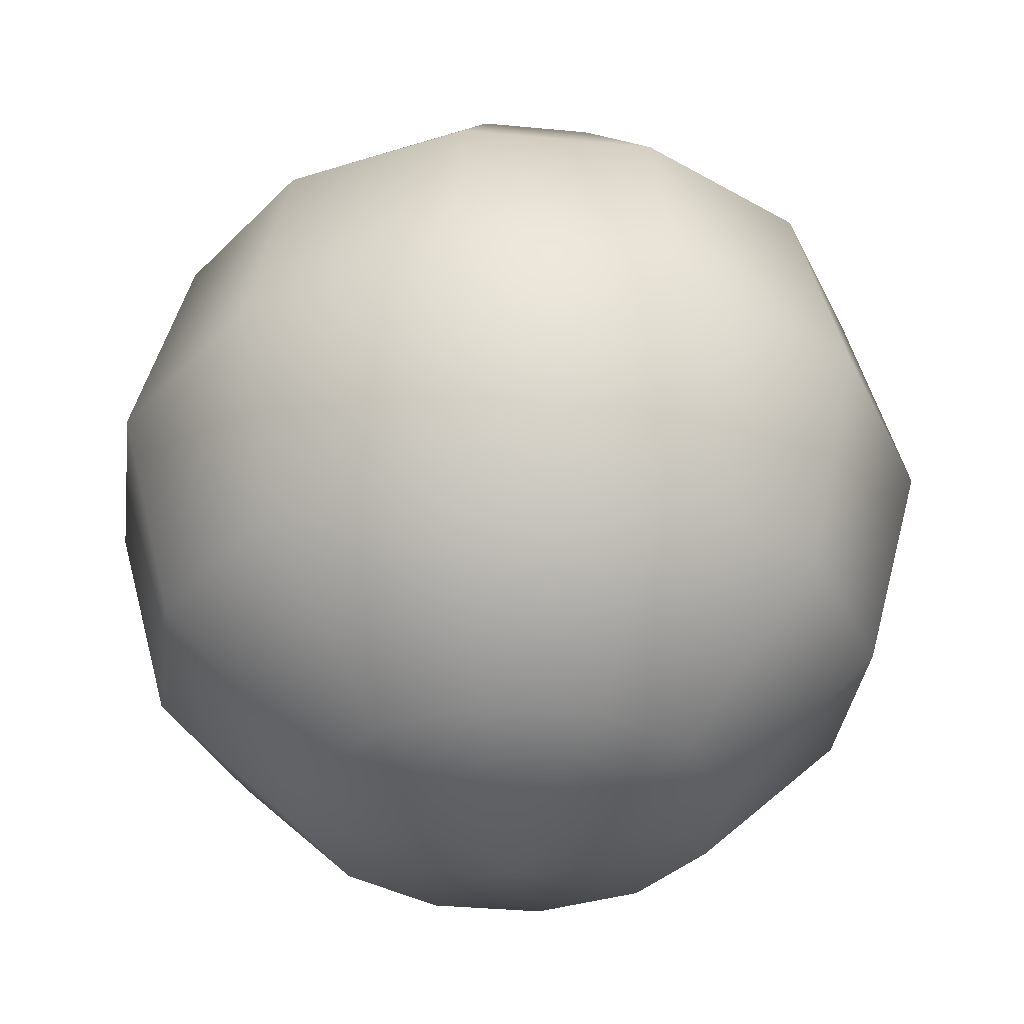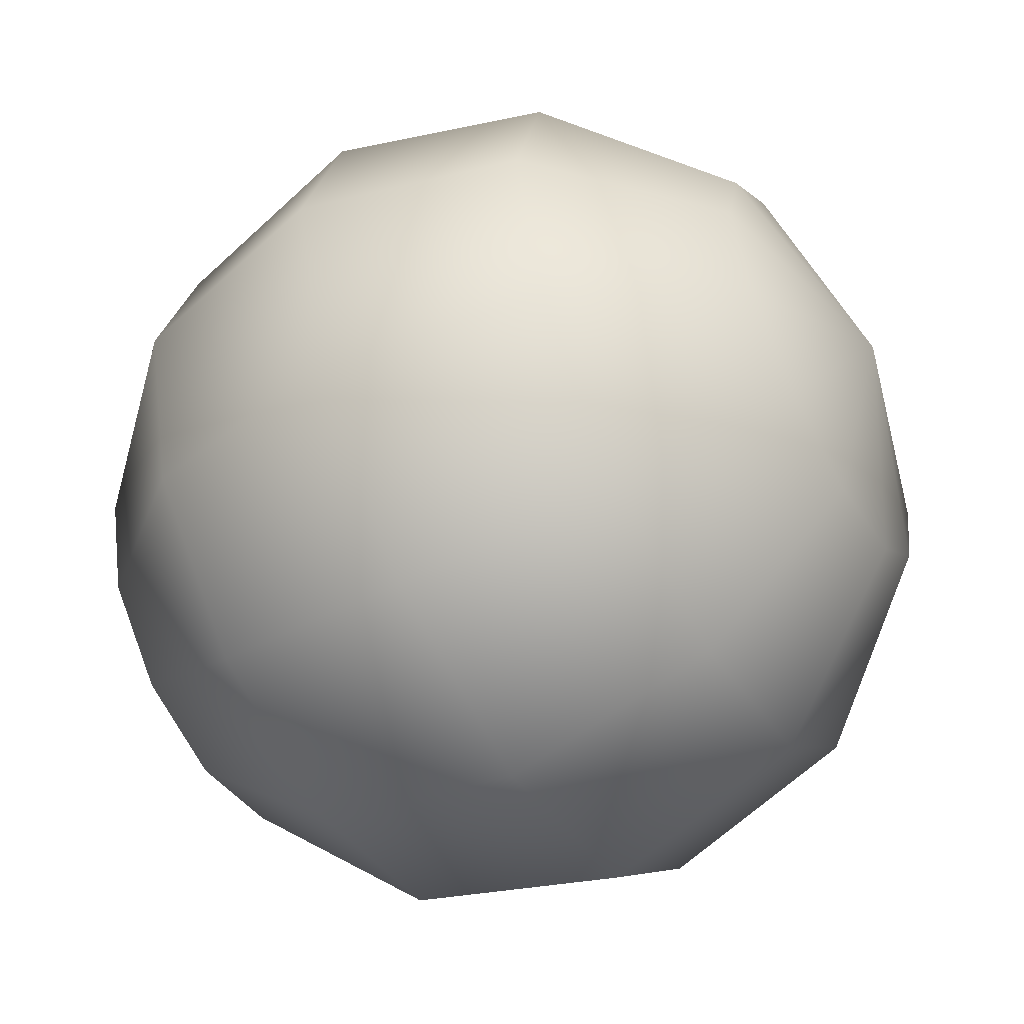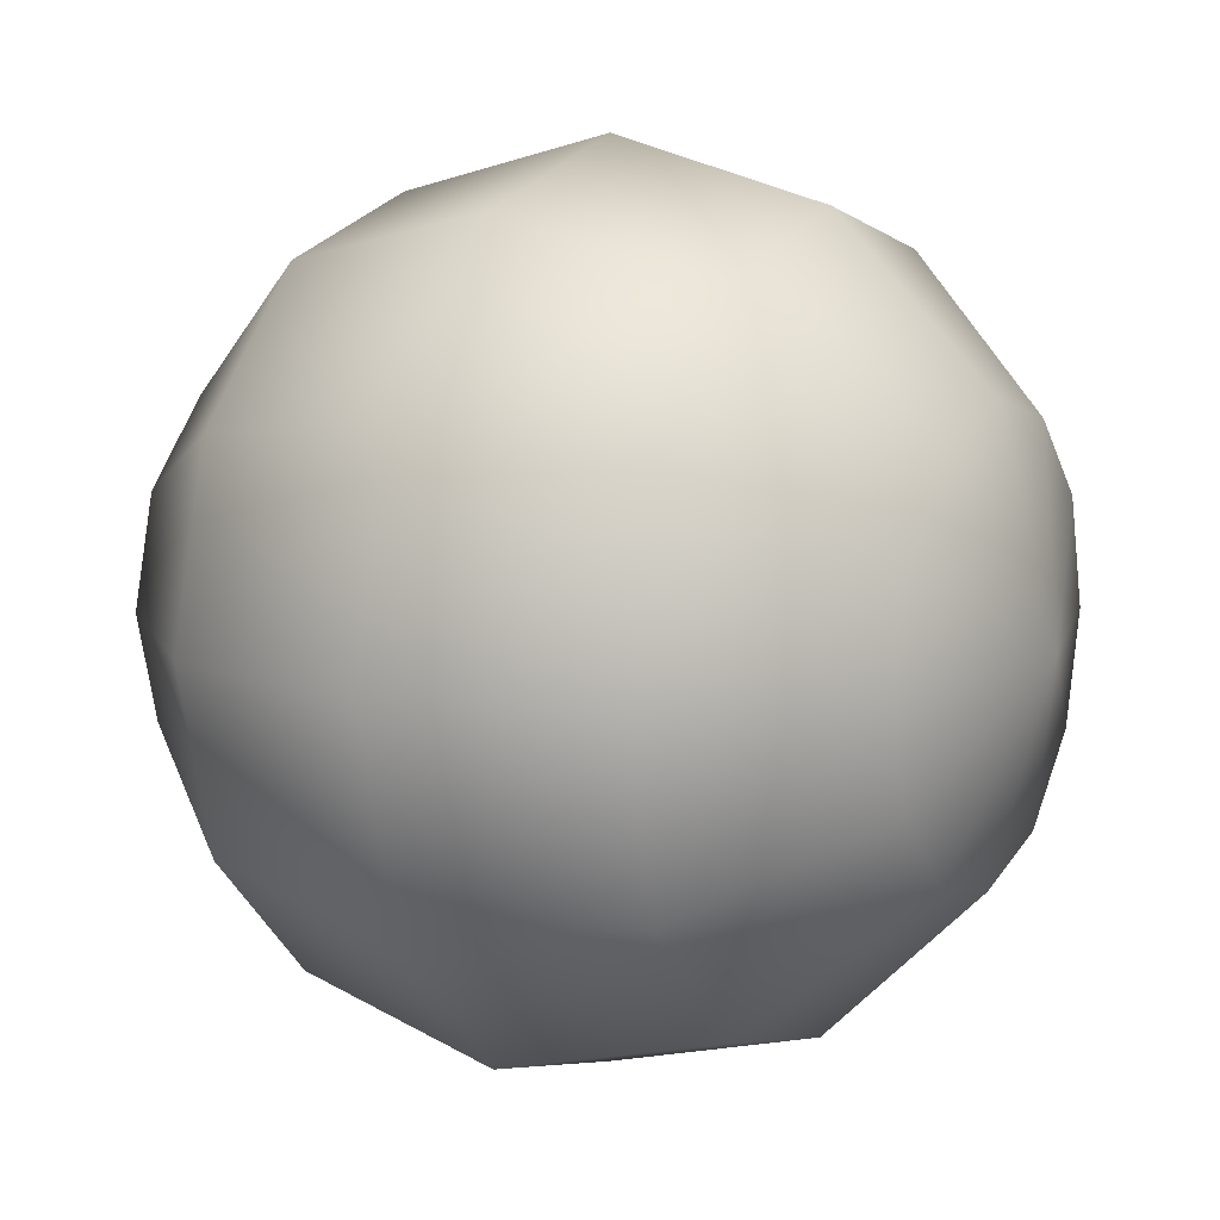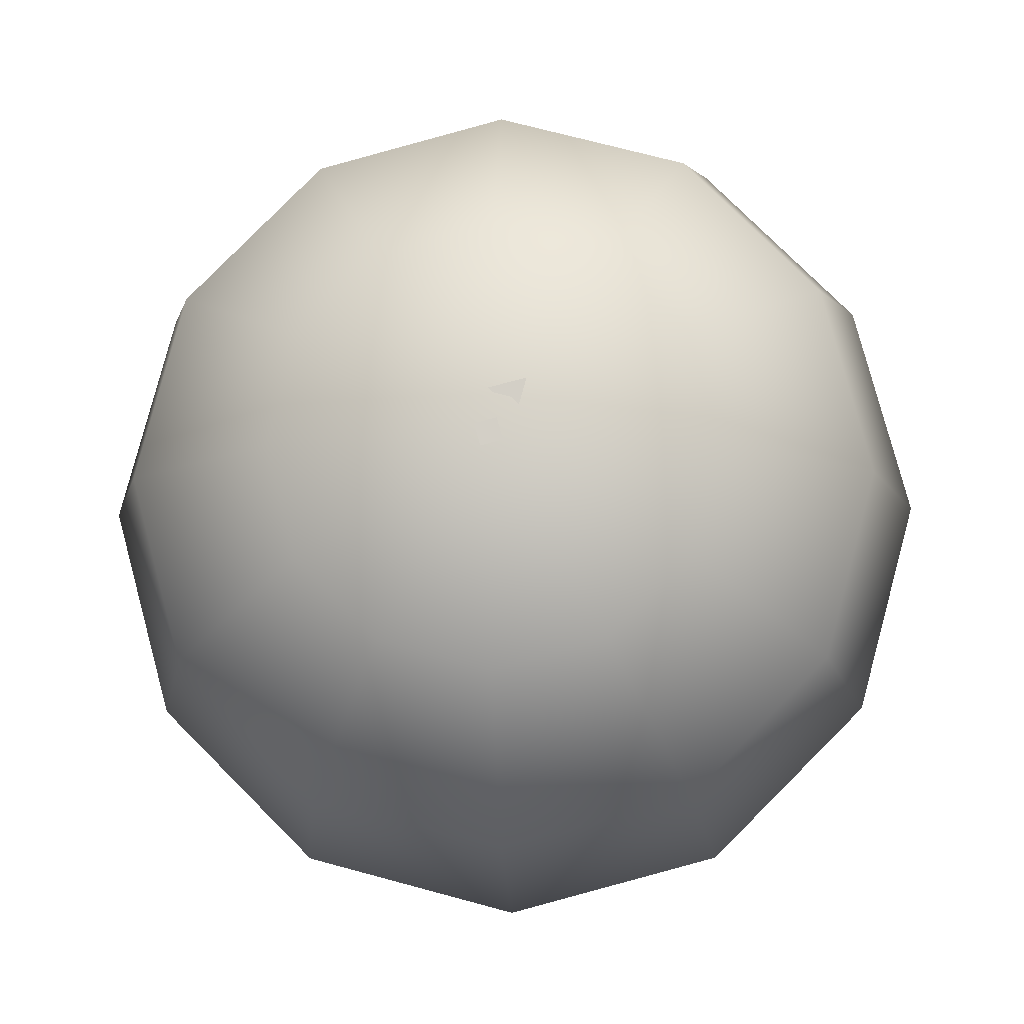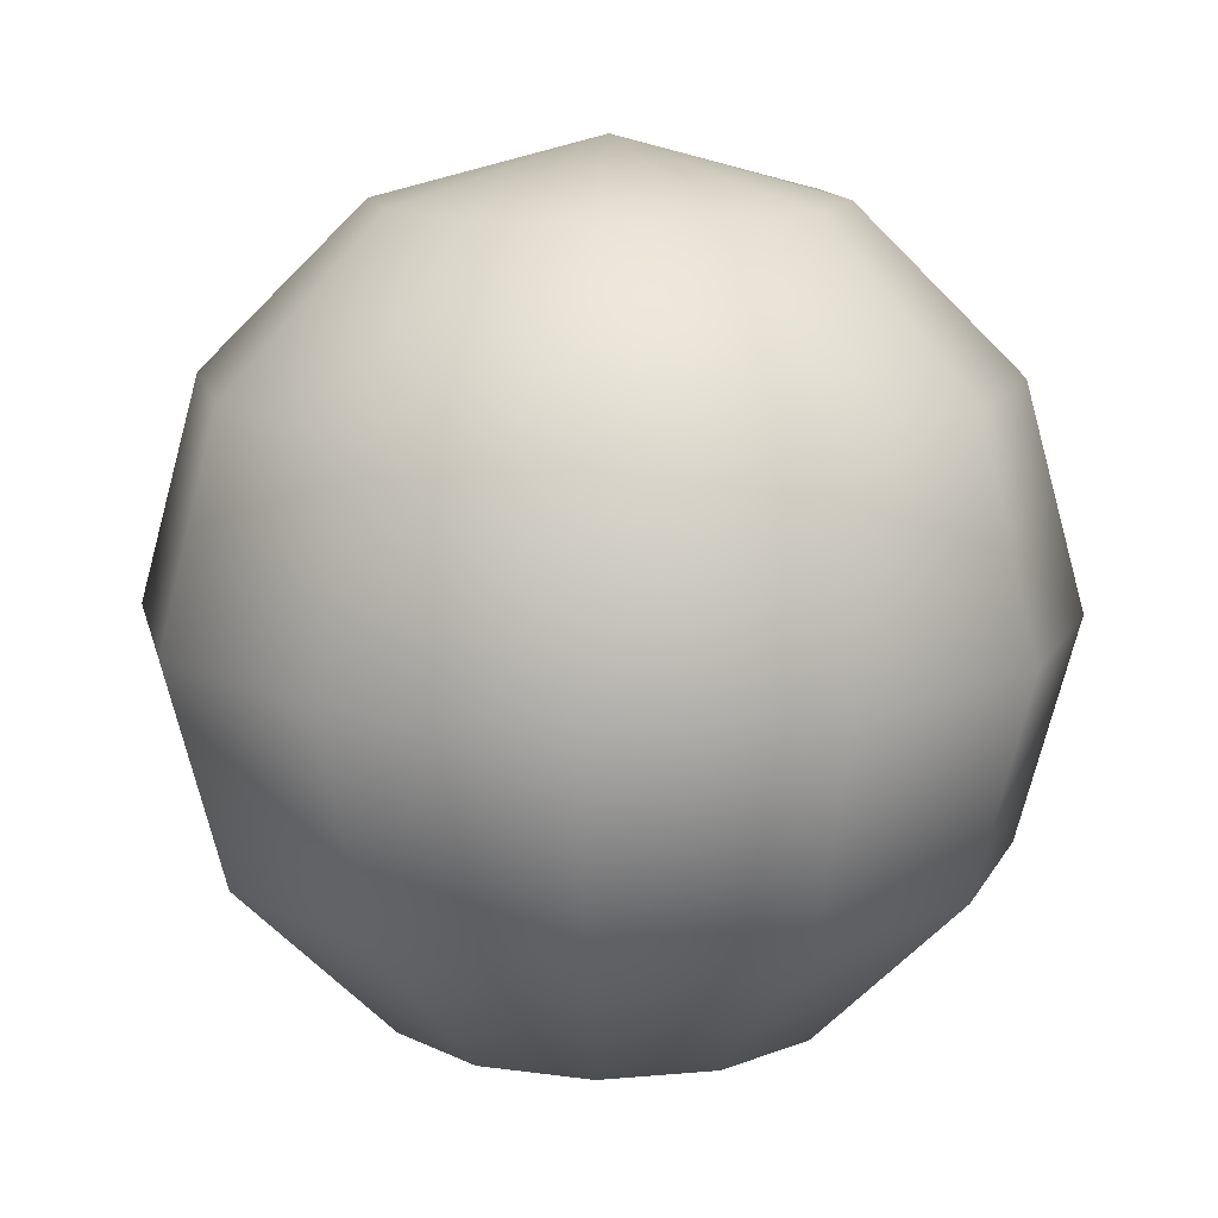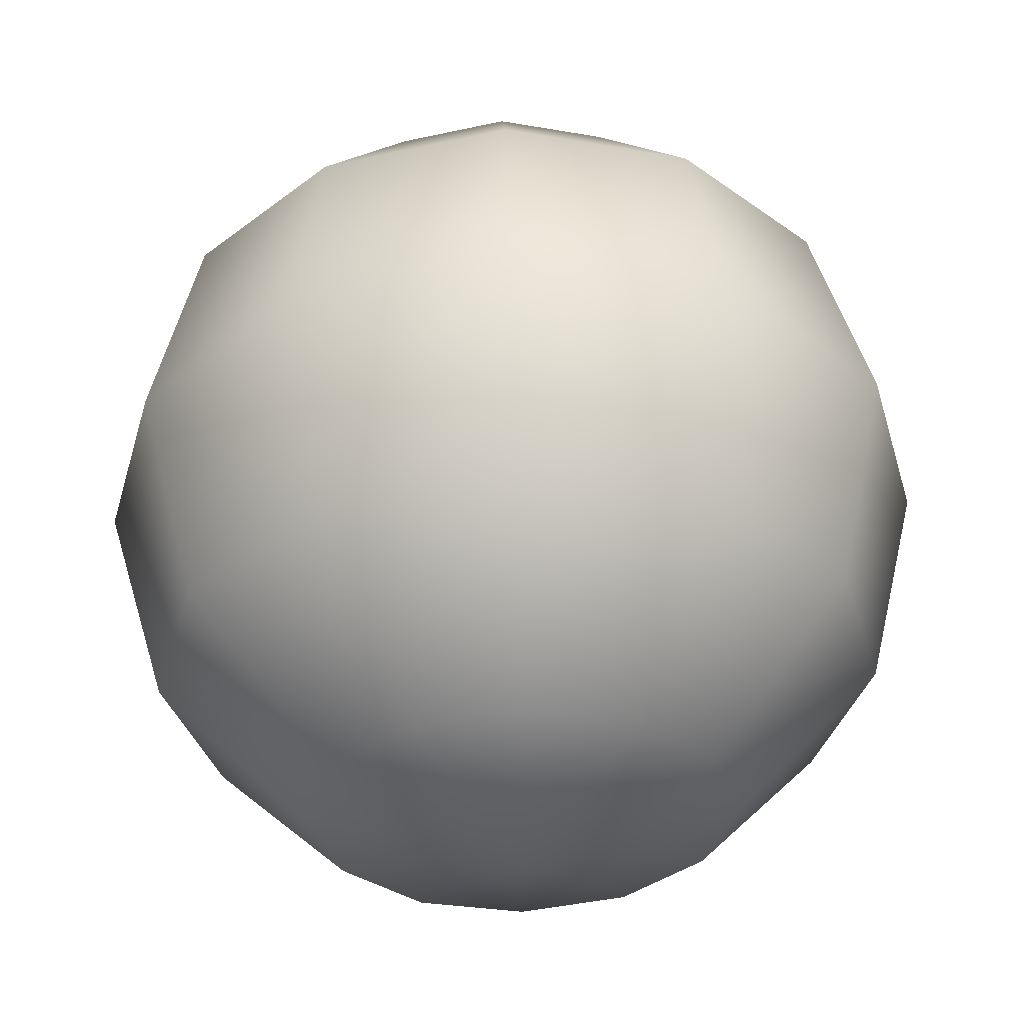
<metadata>
{"format":"obj","ext":"obj","renderer":"f3d","projection":"perspective","resolution":1024,"background":"white","views":[{"elev":-35.1,"azim":-52.3,"up":"+Y"},{"elev":-54.1,"azim":119.4,"up":"+Z"},{"elev":10.9,"azim":118.3,"up":"+Z"},{"elev":-10.0,"azim":2.9,"up":"+Z"},{"elev":12.7,"azim":123.1,"up":"+Y"},{"elev":55.6,"azim":178.3,"up":"+Z"}]}
</metadata>
<code>
g Mesh1 topiary Plant_Potted_Topiary1 Group1 Potted_Topiary1 Model
v -0.1795 0.3204 0.1151
v -0.2068 0.3204 0.01352
v -0.003516 0.3749 0.01352
f 1 2 3
v -0.3084 0.1717 0.1895
f 4 2 1
v -0.3555 0.1717 0.01352
f 2 4 5
v -0.3555 -0.03159 0.2168
f 6 5 4
v -0.41 -0.03159 0.01352
f 5 6 7
v -0.3084 -0.2348 0.1895
f 8 7 6
v -0.3555 -0.2348 0.01352
f 7 8 9
v -0.2068 -0.3836 0.01352
f 8 10 9
v -0.1795 -0.3836 0.1151
f 10 8 11
v -0.1795 -0.2348 0.3184
f 12 11 8
v -0.1051 -0.3836 0.1895
f 11 12 13
v -0.003516 -0.3836 0.2168
f 12 14 13
v -0.003516 -0.2348 0.3655
f 14 12 15
v -0.2068 -0.03159 0.3655
f 16 15 12
v -0.003516 -0.03159 0.42
f 15 16 17
v -0.1795 0.1717 0.3184
f 18 17 16
v -0.003516 0.1717 0.3655
f 17 18 19
v -0.003516 0.3204 0.2168
f 18 20 19
v -0.1051 0.3204 0.1895
f 20 18 21
f 18 1 21
f 1 18 4
f 16 4 18
f 4 16 6
f 12 6 16
f 6 12 8
f 21 1 3
f 20 21 3
v 0.09811 0.3204 0.1895
f 22 20 3
v 0.1725 0.1717 0.3184
f 23 20 22
f 20 23 19
v 0.1997 -0.03159 0.3655
f 24 19 23
f 19 24 17
f 24 15 17
v 0.1725 -0.2348 0.3184
f 15 24 25
v 0.3485 -0.03159 0.2168
f 26 25 24
v 0.3013 -0.2348 0.1895
f 25 26 27
v 0.3485 -0.2348 0.01352
f 26 28 27
v 0.403 -0.03159 0.01352
f 28 26 29
v 0.3485 0.1717 0.01352
f 26 30 29
v 0.3013 0.1717 0.1895
f 30 26 31
f 24 31 26
f 31 24 23
v 0.1725 0.3204 0.1151
f 23 32 31
f 32 23 22
f 22 3 32
v 0.1997 0.3204 0.01352
f 32 3 33
v 0.1725 0.3204 -0.08811
f 33 3 34
v 0.09811 0.3204 -0.1625
f 3 35 34
v -0.003516 0.3204 -0.1897
f 3 36 35
v -0.1051 0.3204 -0.1625
f 3 37 36
v -0.1795 0.3204 -0.08811
f 3 38 37
f 3 2 38
f 5 38 2
v -0.3084 0.1717 -0.1625
f 38 5 39
v -0.3555 -0.03159 -0.1897
f 5 40 39
f 40 5 7
f 9 40 7
v -0.3084 -0.2348 -0.1625
f 40 9 41
v -0.1795 -0.3836 -0.08811
f 9 42 41
f 42 9 10
v -0.003516 -0.4381 0.01352
f 43 42 10
v -0.1051 -0.3836 -0.1625
f 43 44 42
v -0.003516 -0.3836 -0.1897
f 43 45 44
v 0.09811 -0.3836 -0.1625
f 43 46 45
v 0.1725 -0.3836 -0.08811
f 47 46 43
v 0.3013 -0.2348 -0.1625
f 48 46 47
v 0.1725 -0.2348 -0.2913
f 46 48 49
v 0.3485 -0.03159 -0.1897
f 50 49 48
v 0.1997 -0.03159 -0.3385
f 49 50 51
v 0.3013 0.1717 -0.1625
f 52 51 50
v 0.1725 0.1717 -0.2913
f 51 52 53
f 34 53 52
f 53 34 35
f 36 53 35
v -0.003516 0.1717 -0.3385
f 53 36 54
v -0.1795 0.1717 -0.2913
f 36 55 54
f 55 36 37
f 38 55 37
f 55 38 39
v -0.2068 -0.03159 -0.3385
f 39 56 55
f 56 39 40
f 41 56 40
v -0.1795 -0.2348 -0.2913
f 56 41 57
f 42 57 41
f 57 42 44
f 45 57 44
v -0.003516 -0.2348 -0.3385
f 57 45 58
f 45 49 58
f 49 45 46
v -0.003516 -0.03159 -0.393
f 49 59 58
f 59 49 51
f 53 59 51
f 59 53 54
f 55 59 54
f 59 55 56
f 56 58 59
f 58 56 57
f 52 33 34
f 33 52 30
f 50 30 52
f 30 50 29
f 48 29 50
f 29 48 28
v 0.1997 -0.3836 0.01352
f 48 60 28
f 60 48 47
f 60 47 43
v 0.1725 -0.3836 0.1151
f 61 60 43
f 61 28 60
f 28 61 27
v 0.09811 -0.3836 0.1895
f 62 27 61
f 27 62 25
f 62 15 25
f 15 62 14
f 62 43 14
f 62 61 43
f 14 43 13
f 13 43 11
f 43 10 11
f 30 32 33
f 32 30 31
g Mesh2 topiary Plant_Potted_Topiary1 Group1 Potted_Topiary1 Model
v 0.02931 -0.4278 0.0637
v -0.00466 -0.4278 0.05515
v 0.01997 -0.4278 0.03001
f 63 64 65
g Mesh3 topiary Plant_Potted_Topiary1 Group1 Potted_Topiary1 Model
v -0.01609 -0.4381 0.02077
v 0.009056 -0.4381 0.006257
v -0.01077 -0.4381 0.0009435
f 66 67 68
v 0.003743 -0.4381 0.02609
f 67 66 69

</code>
